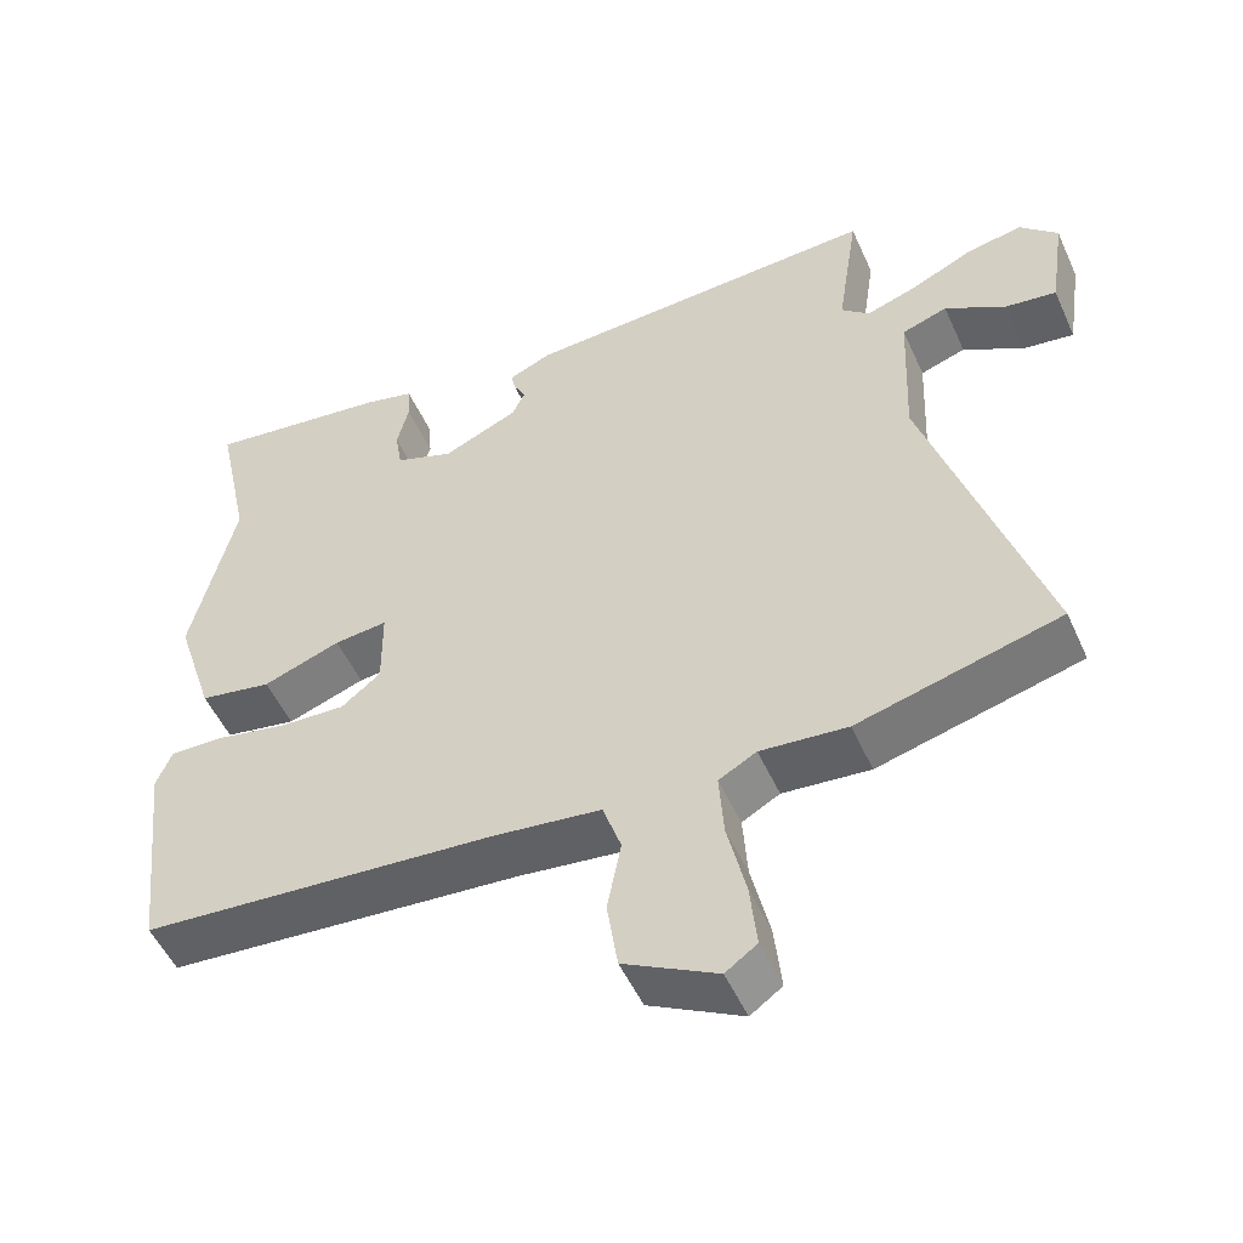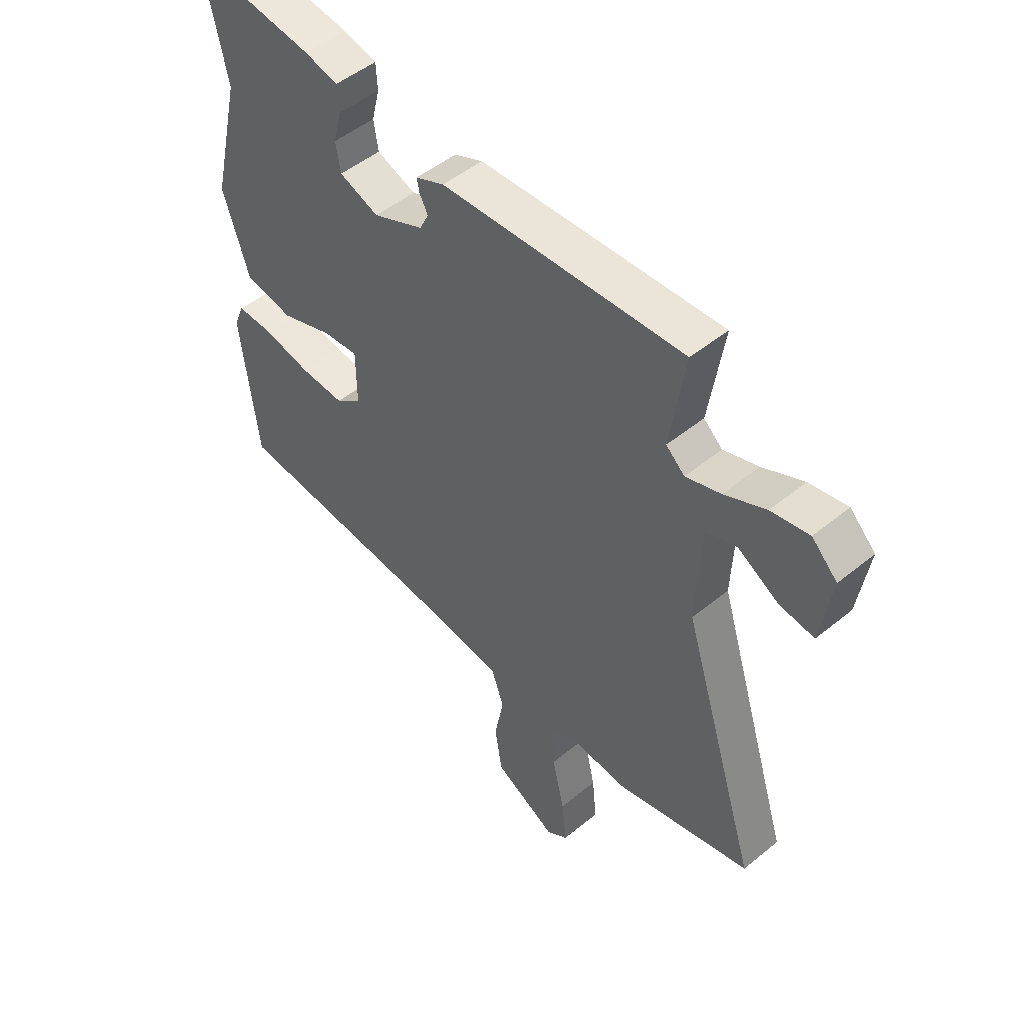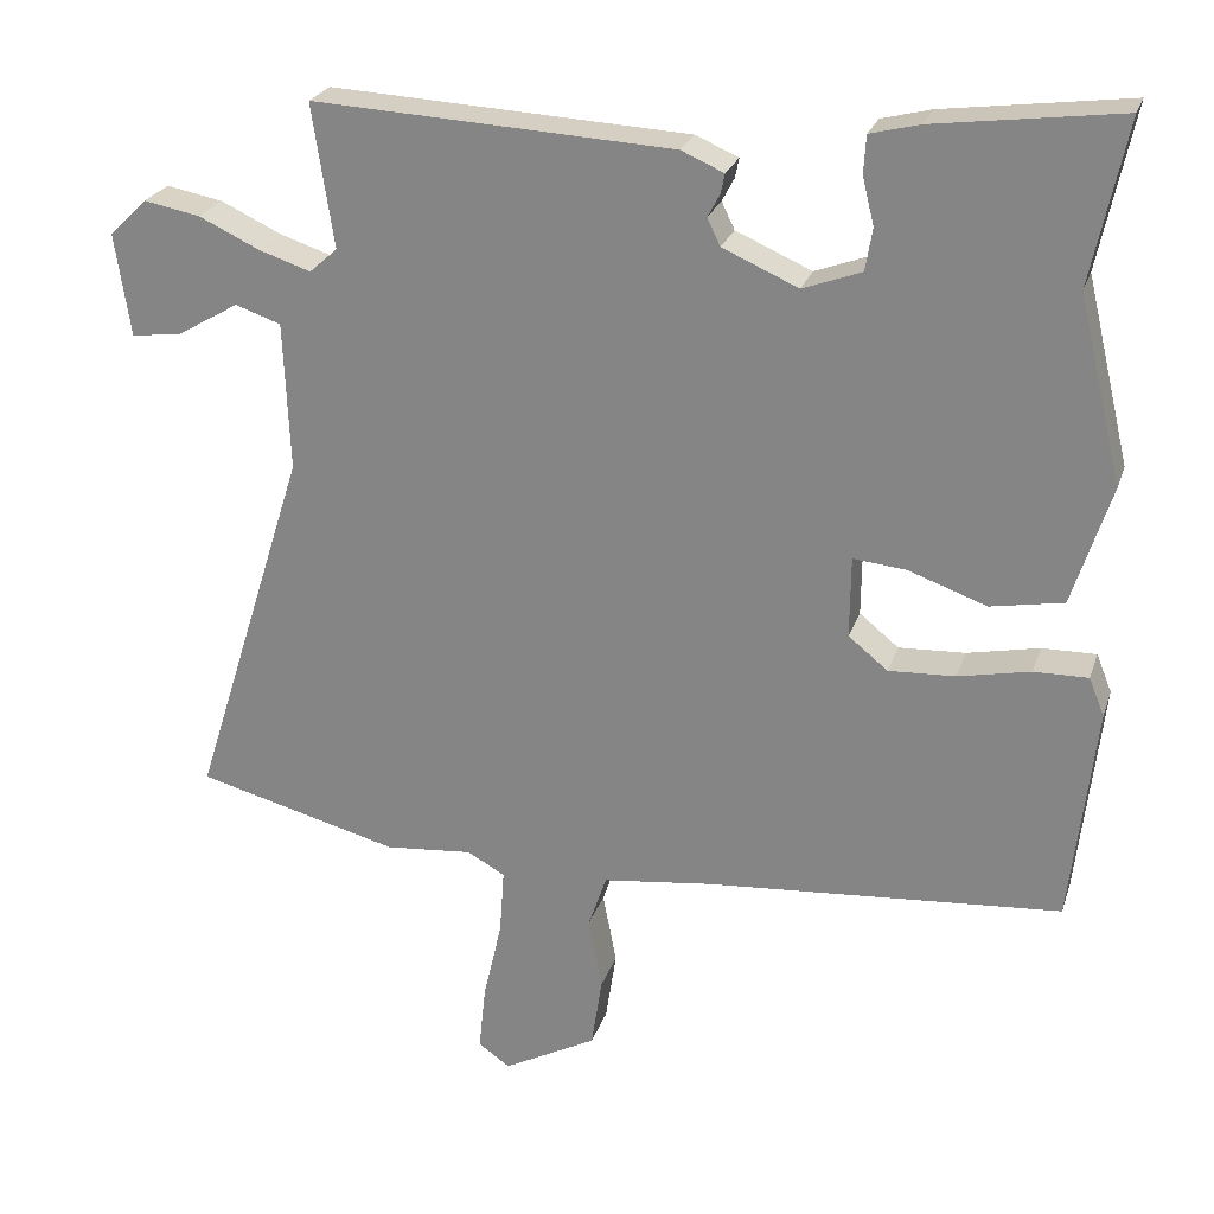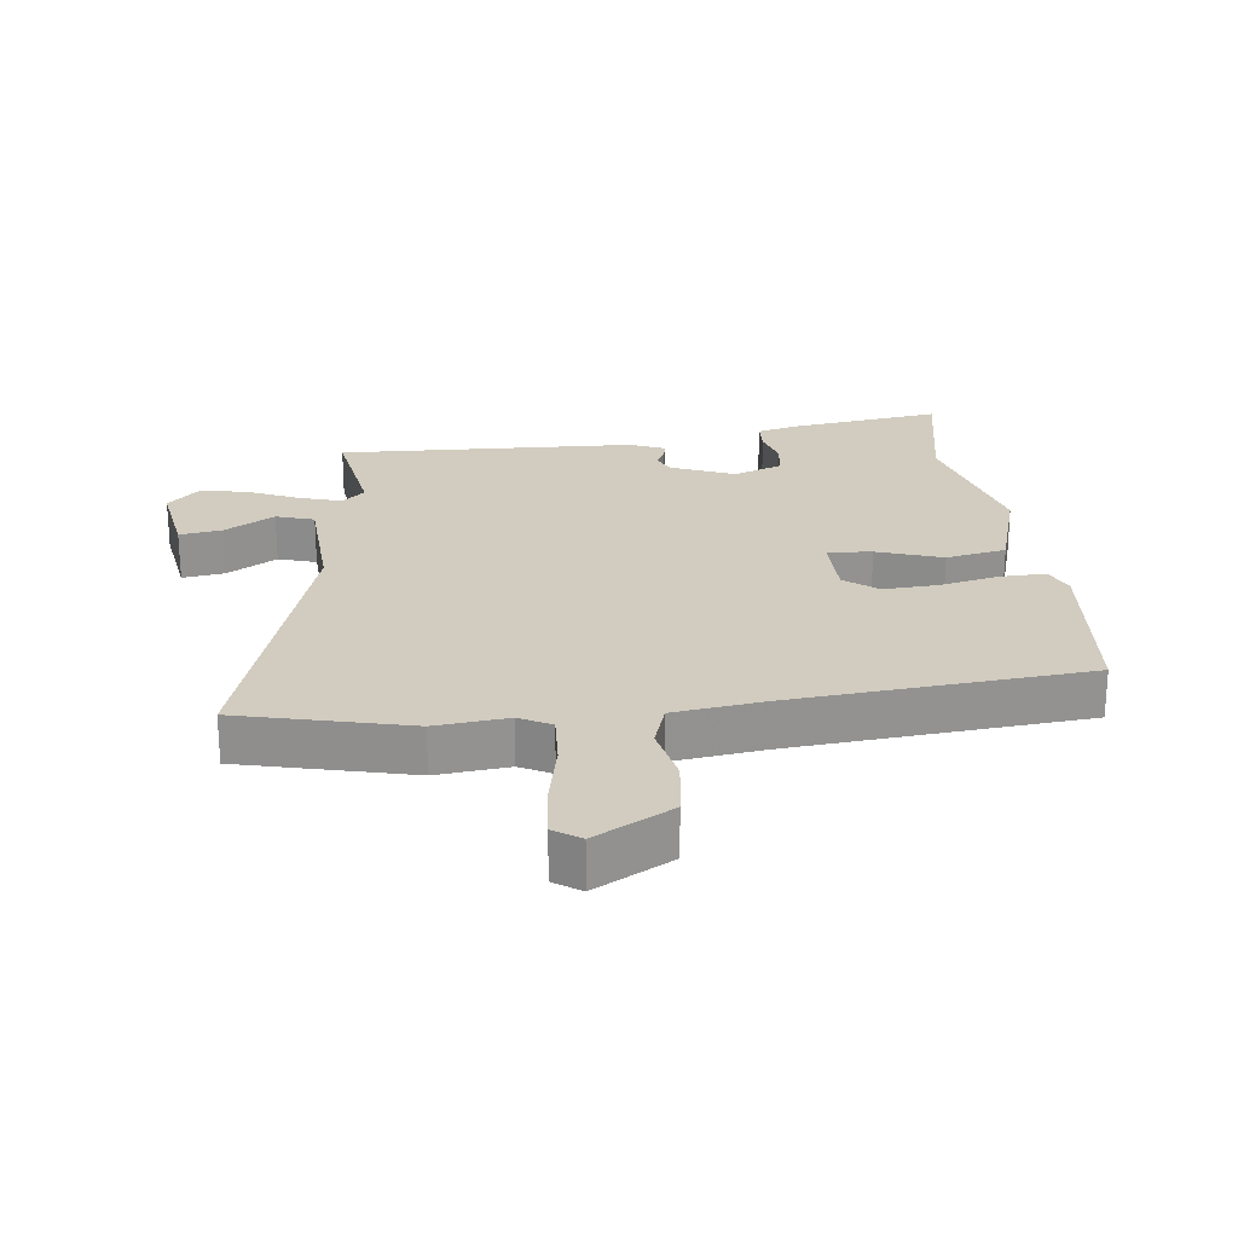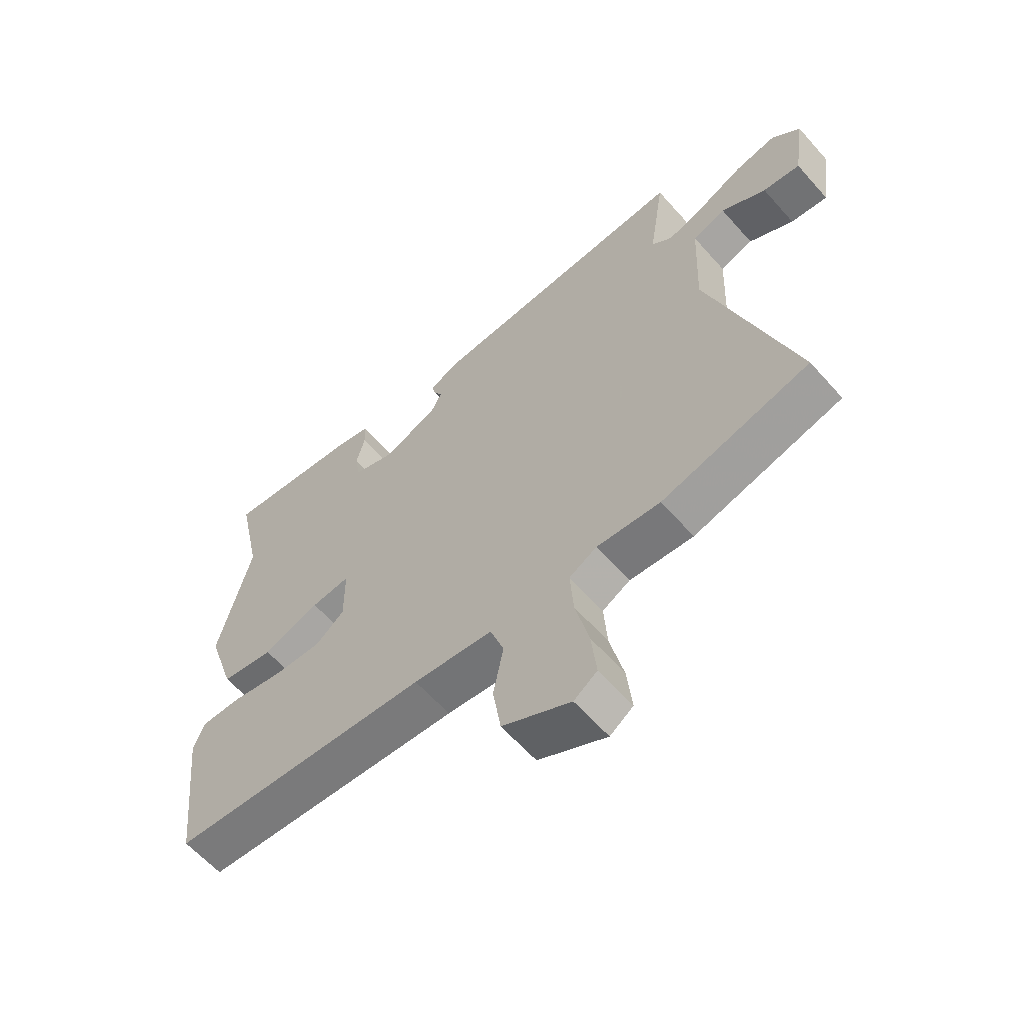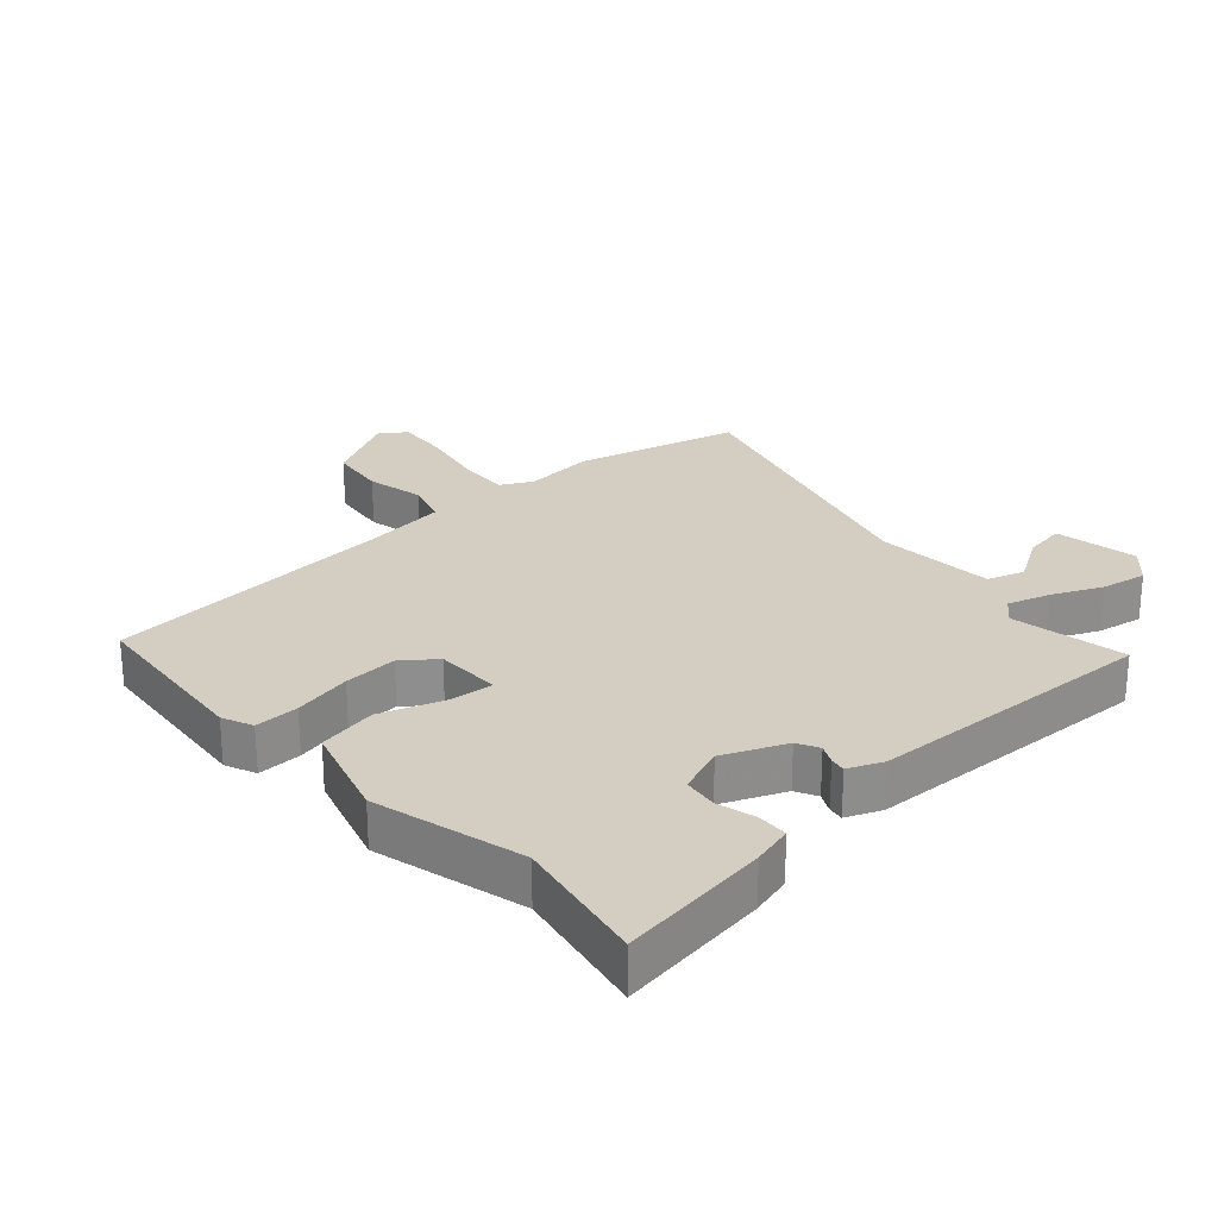
<metadata>
{"format":"obj","ext":"obj","renderer":"f3d","projection":"perspective","resolution":1024,"background":"white","views":[{"elev":-51.5,"azim":23.9,"up":"+Z"},{"elev":49.6,"azim":47.9,"up":"+Z"},{"elev":24.5,"azim":-163.7,"up":"+Z"},{"elev":23.8,"azim":172.4,"up":"+Y"},{"elev":-61.4,"azim":41.4,"up":"+Z"},{"elev":25.3,"azim":-43.0,"up":"+Y"}]}
</metadata>
<code>
v -0.497 0.07 -0.474
v -0.529 0.07 -0.193
v -0.509 0.07 -0.144
v -0.439 0.07 -0.145
v -0.346 0.07 -0.164
v -0.26 0.07 -0.168
v -0.209 0.07 -0.127
v -0.21 0.07 -0.022
v -0.279 0.07 -0.029
v -0.38 0.07 -0.065
v -0.474 0.07 -0.048
v -0.524 0.07 0.107
v -0.467 0.07 0.346
v -0.512 0.07 0.557
v -0.272 0.07 0.526
v -0.208 0.07 0.51
v -0.205 0.07 0.461
v -0.22 0.07 0.4
v -0.211 0.07 0.345
v -0.135 0.07 0.317
v -0.037 0.07 0.36
v -0.02 0.07 0.395
v -0.036 0.07 0.425
v -0.041 0.07 0.45
v 0.014 0.07 0.474
v 0.48 0.07 0.499
v 0.452 0.07 0.314
v 0.488 0.07 0.282
v 0.555 0.07 0.304
v 0.634 0.07 0.341
v 0.707 0.07 0.355
v 0.756 0.07 0.307
v 0.736 0.07 0.174
v 0.67 0.07 0.183
v 0.591 0.07 0.229
v 0.532 0.07 0.209
v 0.524 0.07 0.017
v 0.673 0.07 -0.455
v 0.41 0.07 -0.524
v 0.297 0.07 -0.514
v 0.248 0.07 -0.541
v 0.254 0.07 -0.626
v 0.278 0.07 -0.73
v 0.287 0.07 -0.816
v 0.246 0.07 -0.845
v 0.125 0.07 -0.781
v 0.111 0.07 -0.689
v 0.129 0.07 -0.596
v 0.105 0.07 -0.526
v -0.036 0.07 -0.509
v -0.497 0 -0.474
v -0.529 0 -0.193
v -0.509 0 -0.144
v -0.439 0 -0.145
v -0.346 0 -0.164
v -0.26 0 -0.168
v -0.209 0 -0.127
v -0.21 0 -0.022
v -0.279 0 -0.029
v -0.38 0 -0.065
v -0.474 0 -0.048
v -0.524 0 0.107
v -0.467 0 0.346
v -0.512 0 0.557
v -0.272 0 0.526
v -0.208 0 0.51
v -0.205 0 0.461
v -0.22 0 0.4
v -0.211 0 0.345
v -0.135 0 0.317
v -0.037 0 0.36
v -0.02 0 0.395
v -0.036 0 0.425
v -0.041 0 0.45
v 0.014 0 0.474
v 0.48 0 0.499
v 0.452 0 0.314
v 0.488 0 0.282
v 0.555 0 0.304
v 0.634 0 0.341
v 0.707 0 0.355
v 0.756 0 0.307
v 0.736 0 0.174
v 0.67 0 0.183
v 0.591 0 0.229
v 0.532 0 0.209
v 0.524 0 0.017
v 0.673 0 -0.455
v 0.41 0 -0.524
v 0.297 0 -0.514
v 0.248 0 -0.541
v 0.254 0 -0.626
v 0.278 0 -0.73
v 0.287 0 -0.816
v 0.246 0 -0.845
v 0.125 0 -0.781
v 0.111 0 -0.689
v 0.129 0 -0.596
v 0.105 0 -0.526
v -0.036 0 -0.509
f 45 46 47 48
f 45 48 49
f 42 43 44 45
f 41 42 45 49
f 40 41 49 50
f 37 38 39 40
f 36 37 40 50
f 32 33 34 35
f 32 35 36
f 29 30 31 32
f 28 29 32 36
f 27 28 36 50
f 22 23 24 25
f 22 25 26 27
f 15 16 17 18
f 13 14 15 18
f 13 18 19
f 12 13 19 20
f 9 10 11 12
f 8 9 12 20
f 2 3 4 5
f 2 5 6
f 1 2 6
f 50 1 6 7
f 21 22 27 50
f 20 21 50
f 7 8 20 50
f 98 97 96 95
f 99 98 95
f 95 94 93 92
f 99 95 92 91
f 100 99 91 90
f 90 89 88 87
f 100 90 87 86
f 85 84 83 82
f 86 85 82
f 82 81 80 79
f 86 82 79 78
f 100 86 78 77
f 75 74 73 72
f 77 76 75 72
f 68 67 66 65
f 68 65 64 63
f 69 68 63
f 70 69 63 62
f 62 61 60 59
f 70 62 59 58
f 55 54 53 52
f 56 55 52
f 56 52 51
f 57 56 51 100
f 100 77 72 71
f 100 71 70
f 100 70 58 57
f 1 51 52 2
f 2 52 53 3
f 3 53 54 4
f 4 54 55 5
f 5 55 56 6
f 6 56 57 7
f 7 57 58 8
f 8 58 59 9
f 9 59 60 10
f 10 60 61 11
f 11 61 62 12
f 12 62 63 13
f 13 63 64 14
f 14 64 65 15
f 15 65 66 16
f 16 66 67 17
f 17 67 68 18
f 18 68 69 19
f 19 69 70 20
f 20 70 71 21
f 21 71 72 22
f 22 72 73 23
f 23 73 74 24
f 24 74 75 25
f 25 75 76 26
f 26 76 77 27
f 27 77 78 28
f 28 78 79 29
f 29 79 80 30
f 30 80 81 31
f 31 81 82 32
f 32 82 83 33
f 33 83 84 34
f 34 84 85 35
f 35 85 86 36
f 36 86 87 37
f 37 87 88 38
f 38 88 89 39
f 39 89 90 40
f 40 90 91 41
f 41 91 92 42
f 42 92 93 43
f 43 93 94 44
f 44 94 95 45
f 45 95 96 46
f 46 96 97 47
f 47 97 98 48
f 48 98 99 49
f 49 99 100 50
f 50 100 51 1

</code>
